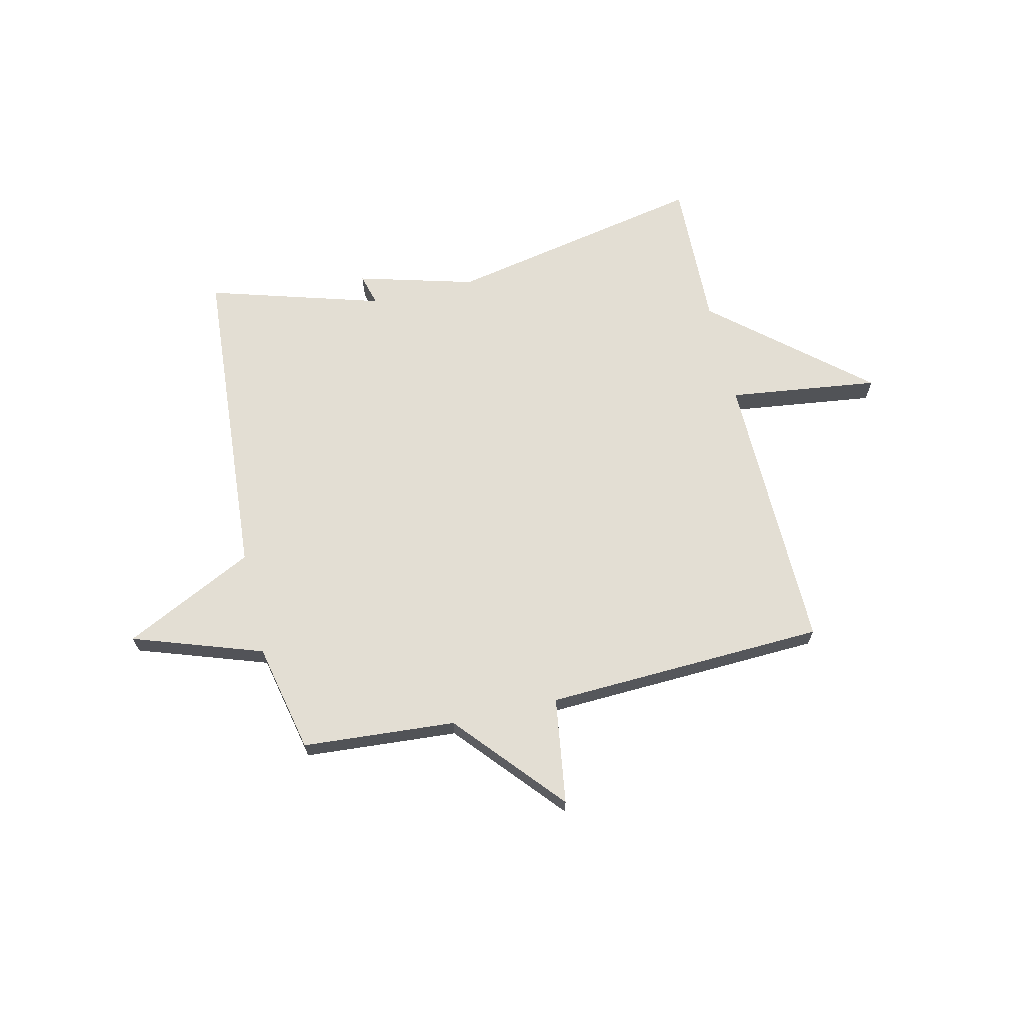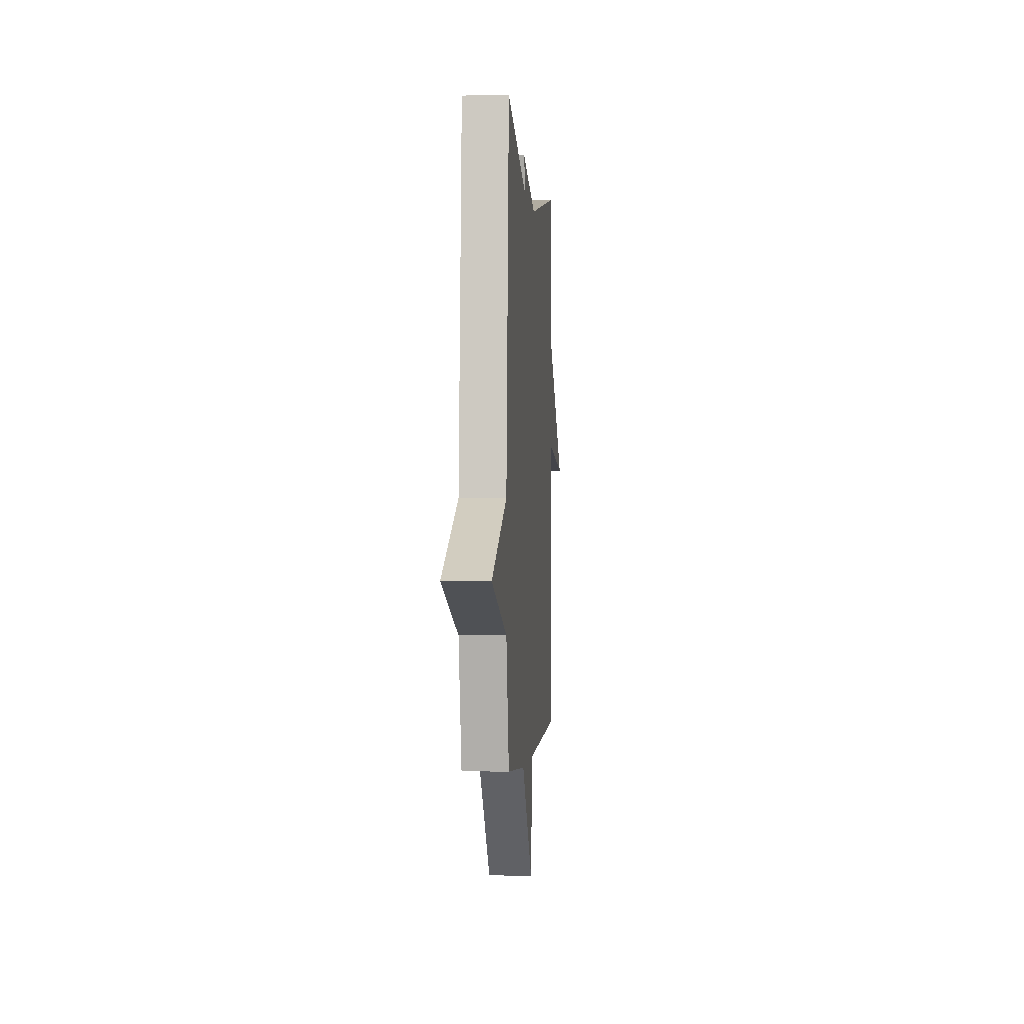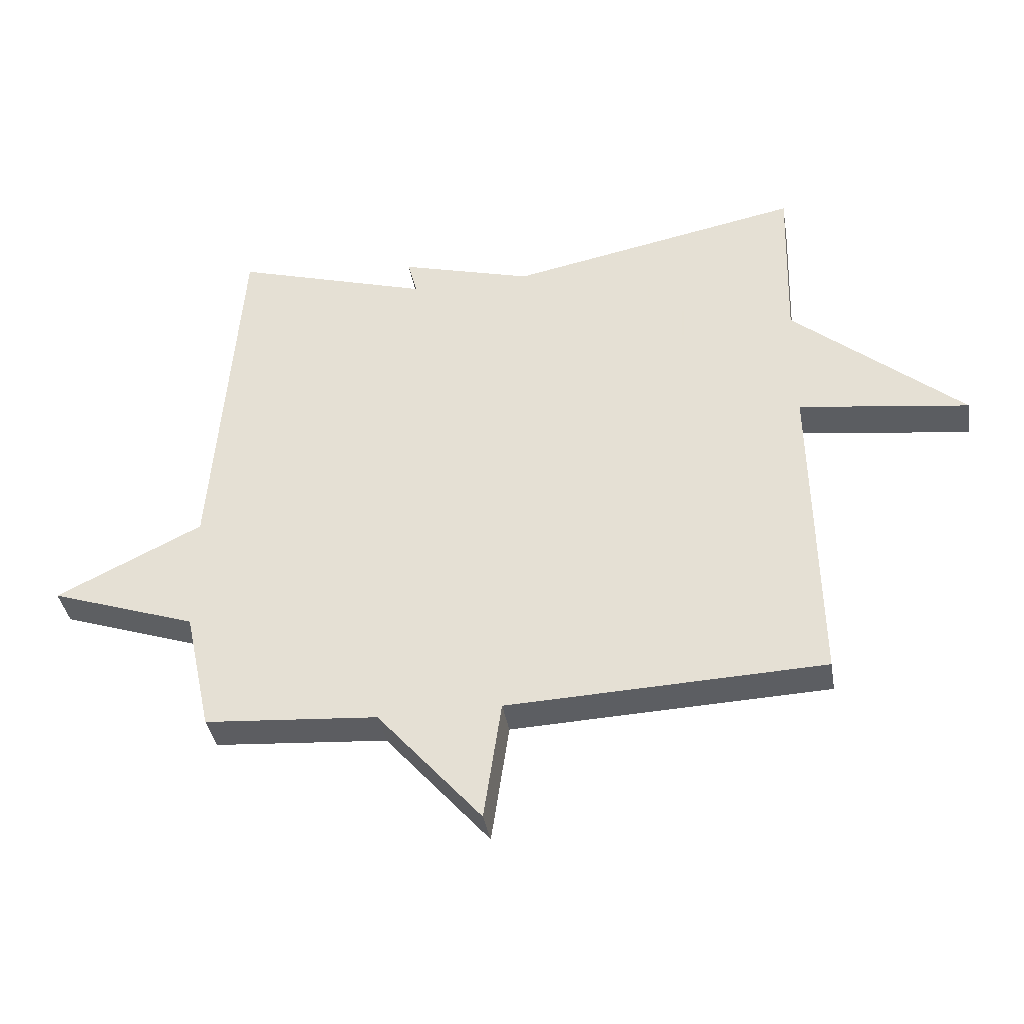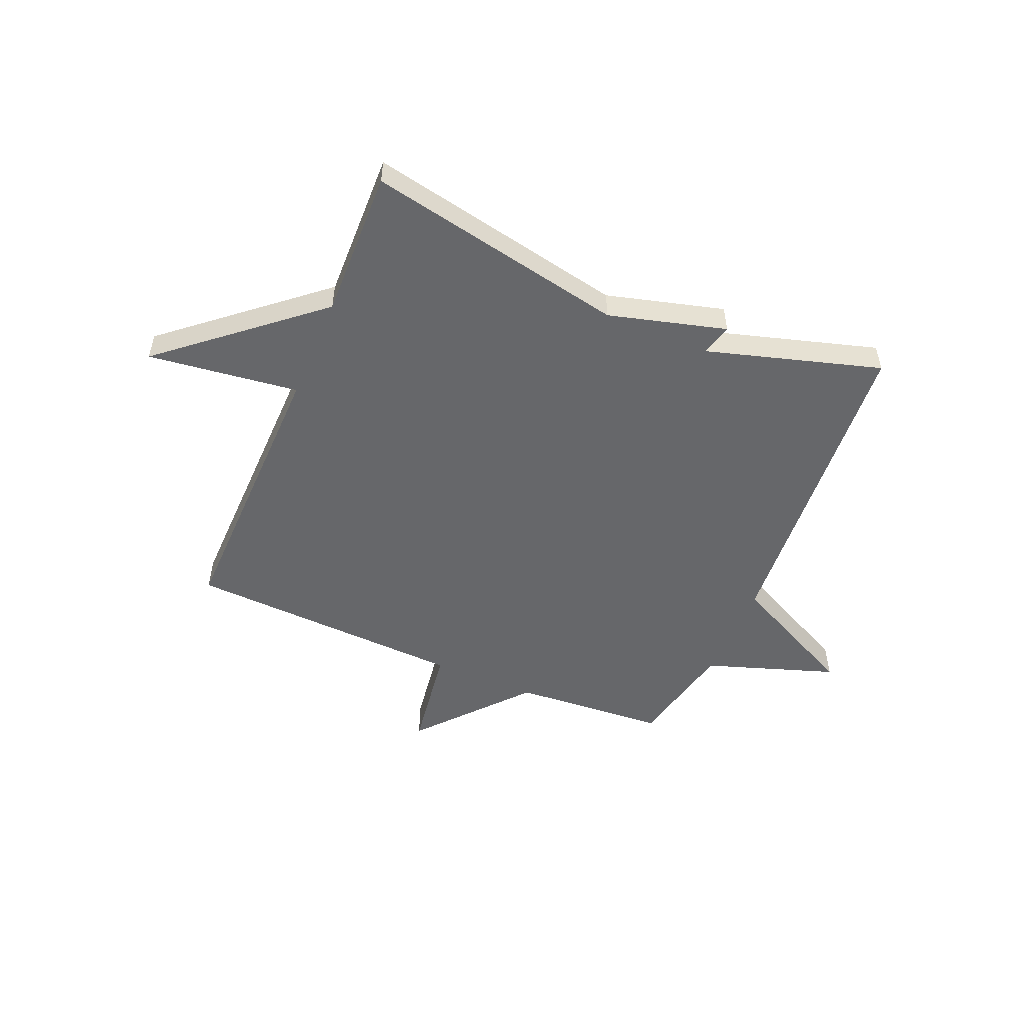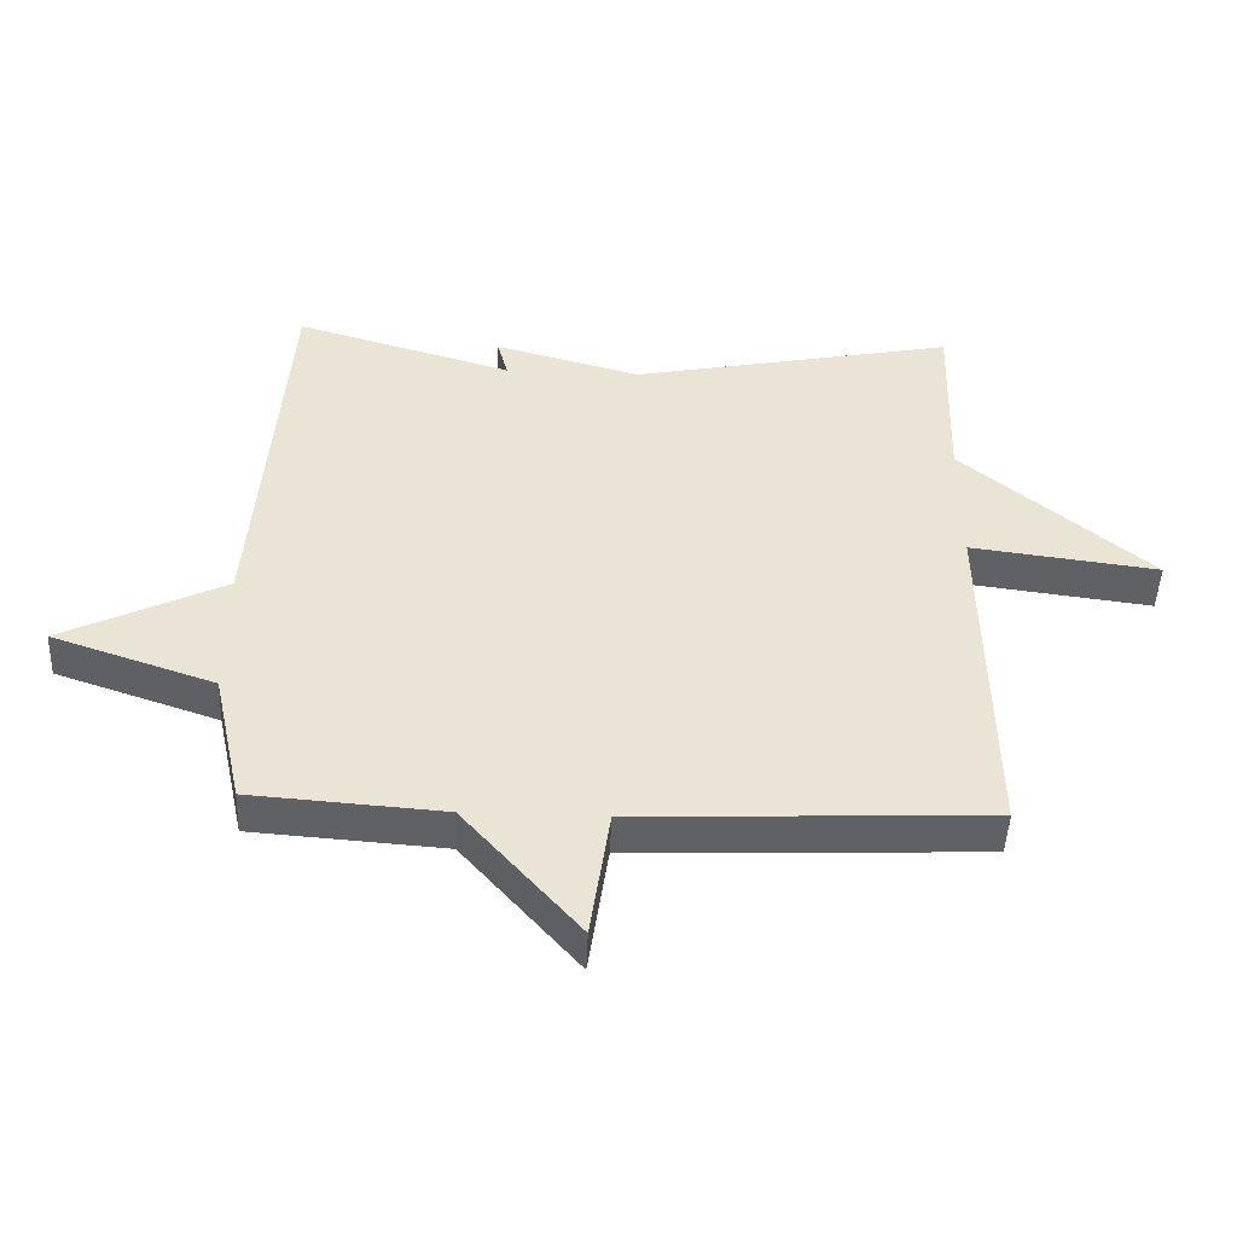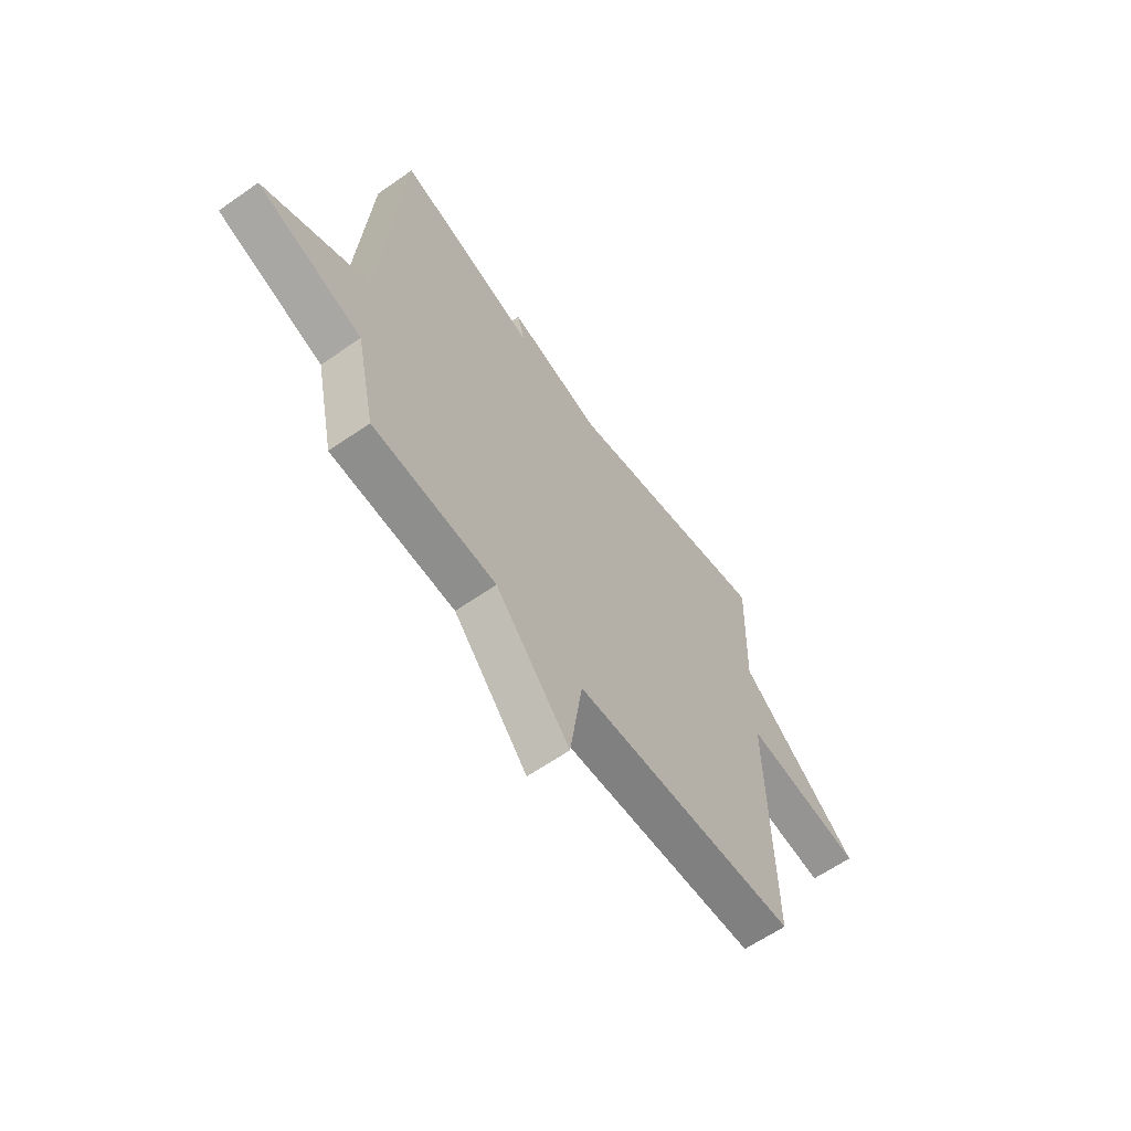
<metadata>
{"format":"obj","ext":"obj","renderer":"f3d","projection":"perspective","resolution":1024,"background":"white","views":[{"elev":67.2,"azim":166.9,"up":"+Y"},{"elev":-1.0,"azim":94.6,"up":"+Z"},{"elev":-38.0,"azim":-170.5,"up":"+Z"},{"elev":-52.2,"azim":-23.0,"up":"+Y"},{"elev":-47.2,"azim":177.7,"up":"+Z"},{"elev":-61.8,"azim":125.4,"up":"+Z"}]}
</metadata>
<code>
v 0.5 0.07 0.5
v 0.544 0.07 -0.098
v 0.784 0.07 -0.216
v 0.544 0.07 -0.298
v 0.5 0.07 -0.5
v 0.217 0.07 -0.521
v 0.046 0.07 -0.718
v 0.017 0.07 -0.521
v -0.5 0.07 -0.5
v -0.492 0.07 0.025
v -0.77 0.07 -0.011
v -0.492 0.07 0.225
v -0.5 0.07 0.5
v -0.021 0.07 0.405
v 0.195 0.07 0.464
v 0.179 0.07 0.405
v 0.5 0 0.5
v 0.544 0 -0.098
v 0.784 0 -0.216
v 0.544 0 -0.298
v 0.5 0 -0.5
v 0.217 0 -0.521
v 0.046 0 -0.718
v 0.017 0 -0.521
v -0.5 0 -0.5
v -0.492 0 0.025
v -0.77 0 -0.011
v -0.492 0 0.225
v -0.5 0 0.5
v -0.021 0 0.405
v 0.195 0 0.464
v 0.179 0 0.405
f 14 15 16
f 12 13 14
f 12 14 16
f 11 12 16
f 10 11 16
f 16 1 2
f 10 16 2
f 9 10 2
f 8 9 2
f 6 7 8 2
f 4 5 6 2
f 2 3 4
f 32 31 30
f 30 29 28
f 32 30 28
f 32 28 27
f 32 27 26
f 18 17 32
f 18 32 26
f 18 26 25
f 18 25 24
f 18 24 23 22
f 18 22 21 20
f 20 19 18
f 1 17 18 2
f 2 18 19 3
f 3 19 20 4
f 4 20 21 5
f 5 21 22 6
f 6 22 23 7
f 7 23 24 8
f 8 24 25 9
f 9 25 26 10
f 10 26 27 11
f 11 27 28 12
f 12 28 29 13
f 13 29 30 14
f 14 30 31 15
f 15 31 32 16
f 16 32 17 1

</code>
